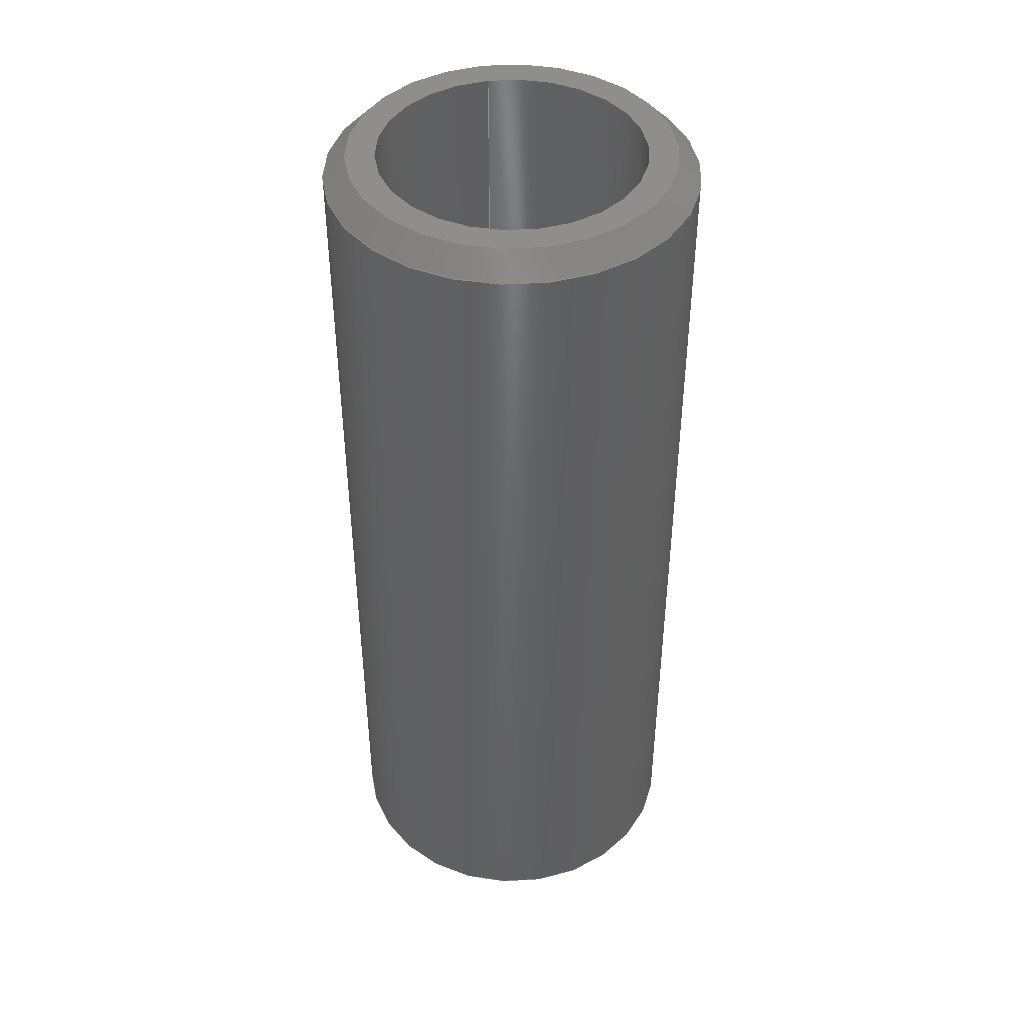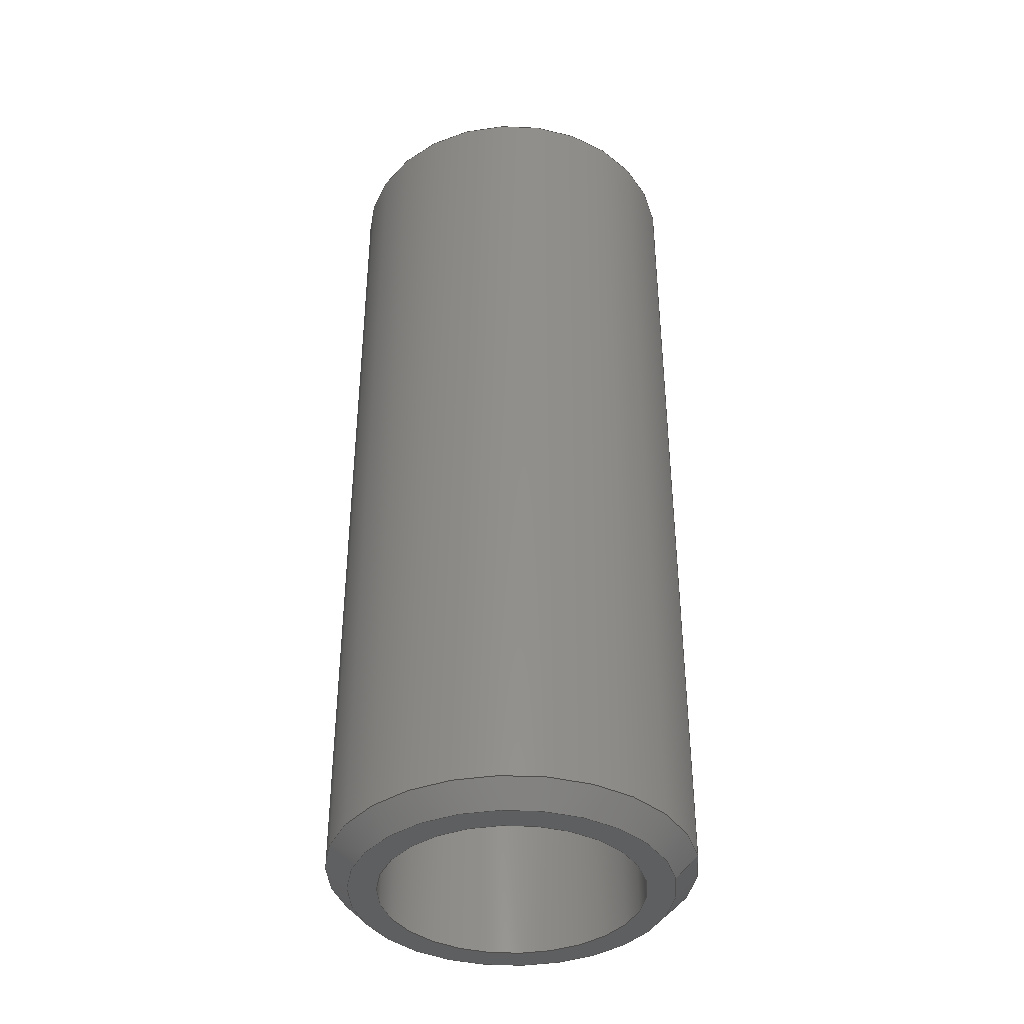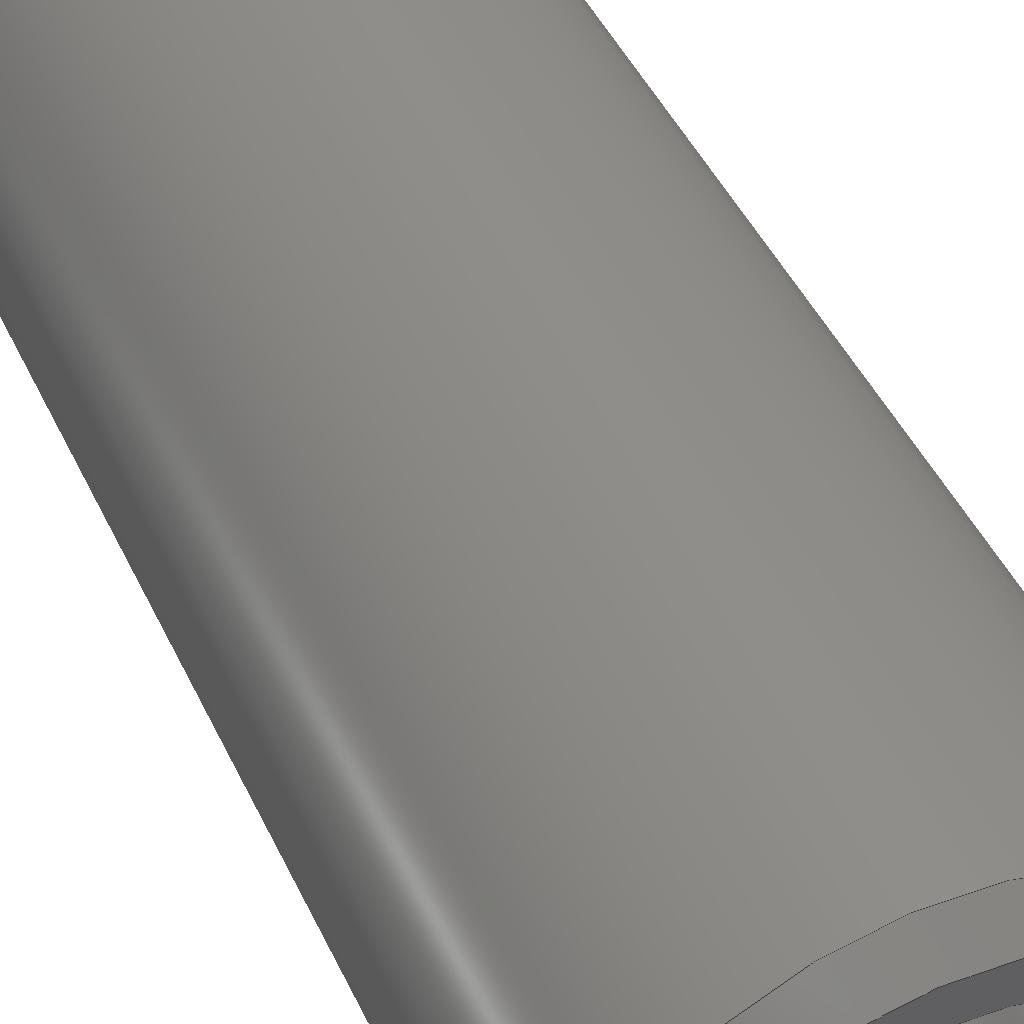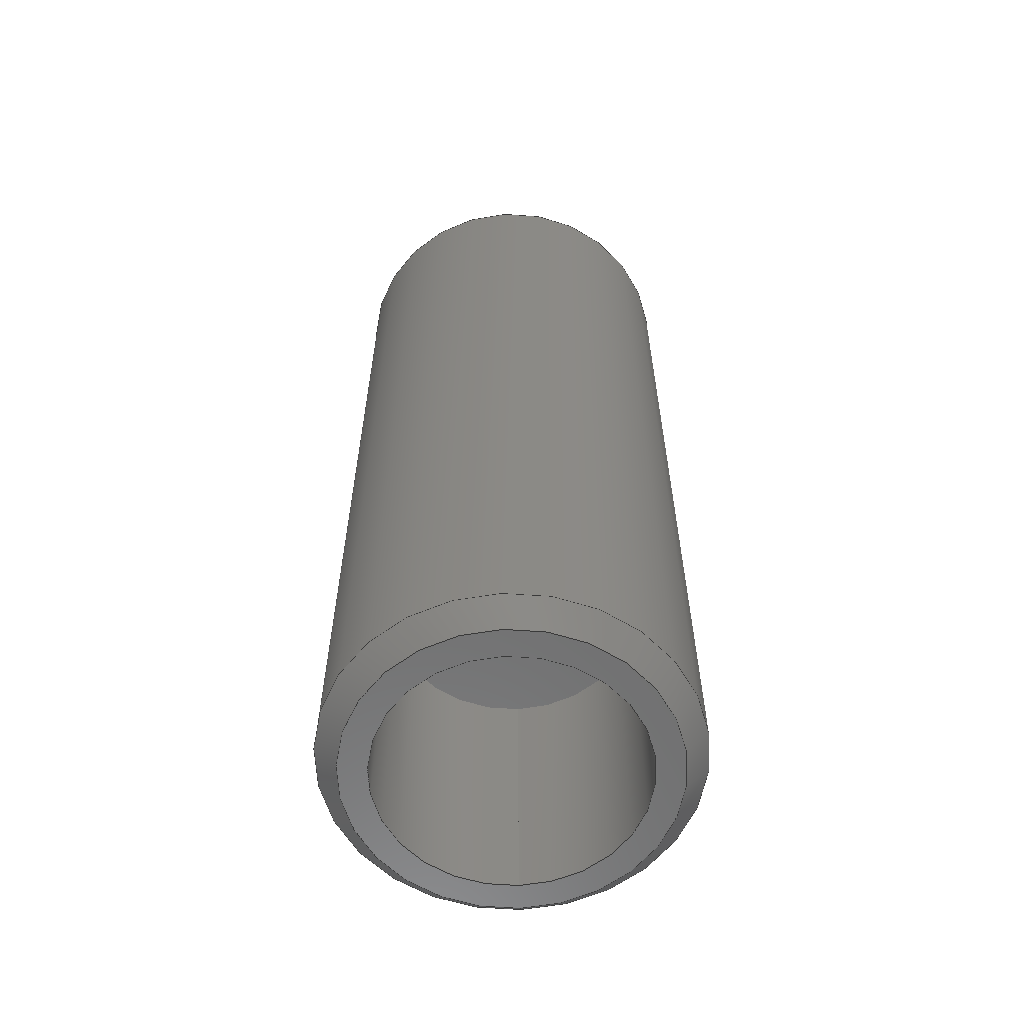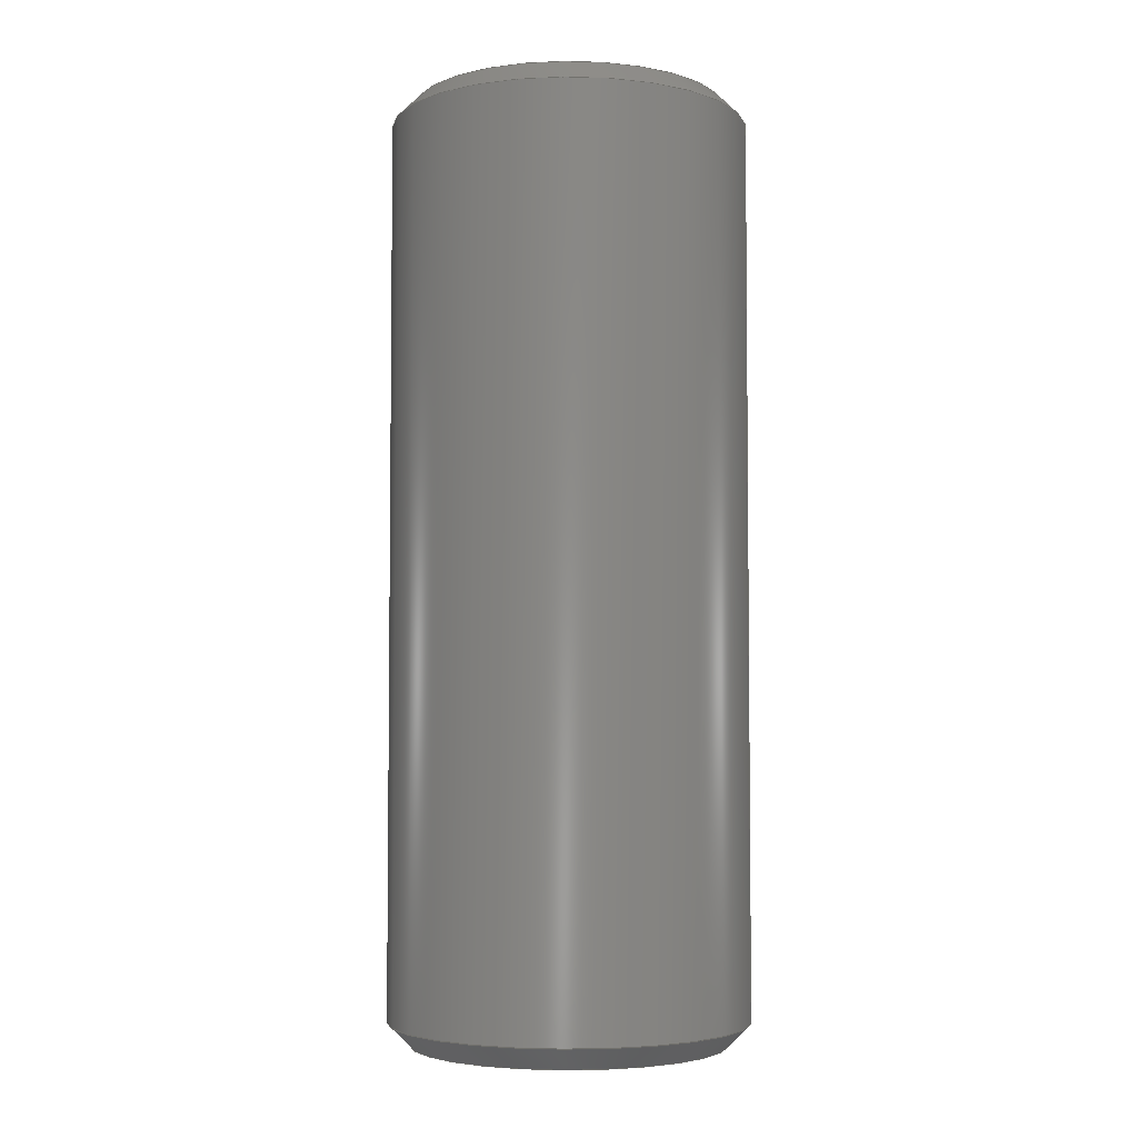
<metadata>
{"format":"step","ext":"step","renderer":"f3d","projection":"perspective","resolution":1024,"background":"white","views":[{"elev":43.6,"azim":79.4,"up":"+Z"},{"elev":-39.1,"azim":-169.3,"up":"+Z"},{"elev":43.2,"azim":156.8,"up":"+Y"},{"elev":-59.8,"azim":92.8,"up":"+Z"},{"elev":-4.2,"azim":-171.3,"up":"+Z"}]}
</metadata>
<code>
ISO-10303-21;
DATA;
#1=MECHANICAL_DESIGN_GEOMETRIC_PRESENTATION_REPRESENTATION('',(#4),#217);
#2=SHAPE_REPRESENTATION_RELATIONSHIP('SRR','None',#224,#3);
#3=ADVANCED_BREP_SHAPE_REPRESENTATION('',(#5),#216);
#4=STYLED_ITEM('',(#233),#5);
#5=MANIFOLD_SOLID_BREP('Body1',#111);
#6=FACE_BOUND('',#27,.T.);
#7=FACE_BOUND('',#32,.T.);
#8=PLANE('',#130);
#9=PLANE('',#134);
#10=PLANE('',#137);
#11=PLANE('',#141);
#12=CYLINDRICAL_SURFACE('',#128,3.25);
#13=CYLINDRICAL_SURFACE('',#132,2.35);
#14=CYLINDRICAL_SURFACE('',#139,2.35);
#15=FACE_OUTER_BOUND('',#24,.T.);
#16=FACE_OUTER_BOUND('',#25,.T.);
#17=FACE_OUTER_BOUND('',#26,.T.);
#18=FACE_OUTER_BOUND('',#28,.T.);
#19=FACE_OUTER_BOUND('',#29,.T.);
#20=FACE_OUTER_BOUND('',#30,.T.);
#21=FACE_OUTER_BOUND('',#31,.T.);
#22=FACE_OUTER_BOUND('',#33,.T.);
#23=FACE_OUTER_BOUND('',#34,.T.);
#24=EDGE_LOOP('',(#74,#75,#76,#77));
#25=EDGE_LOOP('',(#78,#79,#80,#81));
#26=EDGE_LOOP('',(#82));
#27=EDGE_LOOP('',(#83));
#28=EDGE_LOOP('',(#84,#85,#86,#87));
#29=EDGE_LOOP('',(#88));
#30=EDGE_LOOP('',(#89,#90,#91,#92));
#31=EDGE_LOOP('',(#93));
#32=EDGE_LOOP('',(#94));
#33=EDGE_LOOP('',(#95,#96,#97,#98));
#34=EDGE_LOOP('',(#99));
#35=LINE('',#188,#40);
#36=LINE('',#193,#41);
#37=LINE('',#199,#42);
#38=LINE('',#205,#43);
#39=LINE('',#211,#44);
#40=VECTOR('',#148,3.05);
#41=VECTOR('',#155,3.25);
#42=VECTOR('',#162,2.35);
#43=VECTOR('',#171,3.05);
#44=VECTOR('',#178,2.35);
#45=CIRCLE('',#126,2.85);
#46=CIRCLE('',#127,3.25);
#47=CIRCLE('',#129,3.25);
#48=CIRCLE('',#131,2.35);
#49=CIRCLE('',#133,2.35);
#50=CIRCLE('',#136,2.85);
#51=CIRCLE('',#138,2.35);
#52=CIRCLE('',#140,2.35);
#53=VERTEX_POINT('',#185);
#54=VERTEX_POINT('',#187);
#55=VERTEX_POINT('',#191);
#56=VERTEX_POINT('',#195);
#57=VERTEX_POINT('',#198);
#58=VERTEX_POINT('',#203);
#59=VERTEX_POINT('',#207);
#60=VERTEX_POINT('',#210);
#61=EDGE_CURVE('',#53,#53,#45,.T.);
#62=EDGE_CURVE('',#53,#54,#35,.T.);
#63=EDGE_CURVE('',#54,#54,#46,.T.);
#64=EDGE_CURVE('',#55,#55,#47,.T.);
#65=EDGE_CURVE('',#55,#54,#36,.T.);
#66=EDGE_CURVE('',#56,#56,#48,.T.);
#67=EDGE_CURVE('',#56,#57,#37,.T.);
#68=EDGE_CURVE('',#57,#57,#49,.T.);
#69=EDGE_CURVE('',#58,#58,#50,.T.);
#70=EDGE_CURVE('',#58,#55,#38,.T.);
#71=EDGE_CURVE('',#59,#59,#51,.T.);
#72=EDGE_CURVE('',#59,#60,#39,.T.);
#73=EDGE_CURVE('',#60,#60,#52,.T.);
#74=ORIENTED_EDGE('',*,*,#61,.T.);
#75=ORIENTED_EDGE('',*,*,#62,.T.);
#76=ORIENTED_EDGE('',*,*,#63,.T.);
#77=ORIENTED_EDGE('',*,*,#62,.F.);
#78=ORIENTED_EDGE('',*,*,#64,.F.);
#79=ORIENTED_EDGE('',*,*,#65,.T.);
#80=ORIENTED_EDGE('',*,*,#63,.F.);
#81=ORIENTED_EDGE('',*,*,#65,.F.);
#82=ORIENTED_EDGE('',*,*,#61,.F.);
#83=ORIENTED_EDGE('',*,*,#66,.T.);
#84=ORIENTED_EDGE('',*,*,#66,.F.);
#85=ORIENTED_EDGE('',*,*,#67,.T.);
#86=ORIENTED_EDGE('',*,*,#68,.F.);
#87=ORIENTED_EDGE('',*,*,#67,.F.);
#88=ORIENTED_EDGE('',*,*,#68,.T.);
#89=ORIENTED_EDGE('',*,*,#69,.T.);
#90=ORIENTED_EDGE('',*,*,#70,.T.);
#91=ORIENTED_EDGE('',*,*,#64,.T.);
#92=ORIENTED_EDGE('',*,*,#70,.F.);
#93=ORIENTED_EDGE('',*,*,#69,.F.);
#94=ORIENTED_EDGE('',*,*,#71,.T.);
#95=ORIENTED_EDGE('',*,*,#71,.F.);
#96=ORIENTED_EDGE('',*,*,#72,.T.);
#97=ORIENTED_EDGE('',*,*,#73,.T.);
#98=ORIENTED_EDGE('',*,*,#72,.F.);
#99=ORIENTED_EDGE('',*,*,#73,.F.);
#100=CONICAL_SURFACE('',#125,3.05,0.7854);
#101=CONICAL_SURFACE('',#135,3.05,0.7854);
#102=ADVANCED_FACE('',(#15),#100,.T.);
#103=ADVANCED_FACE('',(#16),#12,.T.);
#104=ADVANCED_FACE('',(#17,#6),#8,.F.);
#105=ADVANCED_FACE('',(#18),#13,.F.);
#106=ADVANCED_FACE('',(#19),#9,.T.);
#107=ADVANCED_FACE('',(#20),#101,.T.);
#108=ADVANCED_FACE('',(#21,#7),#10,.T.);
#109=ADVANCED_FACE('',(#22),#14,.F.);
#110=ADVANCED_FACE('',(#23),#11,.F.);
#111=CLOSED_SHELL('',(#102,#103,#104,#105,#106,#107,#108,#109,#110));
#112=DERIVED_UNIT_ELEMENT(#114,1);
#113=DERIVED_UNIT_ELEMENT(#219,-3);
#114=(
MASS_UNIT()
NAMED_UNIT(*)
SI_UNIT(.KILO.,.GRAM.)
);
#115=DERIVED_UNIT((#112,#113));
#116=MEASURE_REPRESENTATION_ITEM('density measure',
POSITIVE_RATIO_MEASURE(7850),#115);
#117=PROPERTY_DEFINITION_REPRESENTATION(#122,#119);
#118=PROPERTY_DEFINITION_REPRESENTATION(#123,#120);
#119=REPRESENTATION('material name',(#121),#216);
#120=REPRESENTATION('density',(#116),#216);
#121=DESCRIPTIVE_REPRESENTATION_ITEM('Steel','Steel');
#122=PROPERTY_DEFINITION('material property','material name',#226);
#123=PROPERTY_DEFINITION('material property','density of part',#226);
#124=AXIS2_PLACEMENT_3D('placement',#183,#142,#143);
#125=AXIS2_PLACEMENT_3D('',#184,#144,#145);
#126=AXIS2_PLACEMENT_3D('',#186,#146,#147);
#127=AXIS2_PLACEMENT_3D('',#189,#149,#150);
#128=AXIS2_PLACEMENT_3D('',#190,#151,#152);
#129=AXIS2_PLACEMENT_3D('',#192,#153,#154);
#130=AXIS2_PLACEMENT_3D('',#194,#156,#157);
#131=AXIS2_PLACEMENT_3D('',#196,#158,#159);
#132=AXIS2_PLACEMENT_3D('',#197,#160,#161);
#133=AXIS2_PLACEMENT_3D('',#200,#163,#164);
#134=AXIS2_PLACEMENT_3D('',#201,#165,#166);
#135=AXIS2_PLACEMENT_3D('',#202,#167,#168);
#136=AXIS2_PLACEMENT_3D('',#204,#169,#170);
#137=AXIS2_PLACEMENT_3D('',#206,#172,#173);
#138=AXIS2_PLACEMENT_3D('',#208,#174,#175);
#139=AXIS2_PLACEMENT_3D('',#209,#176,#177);
#140=AXIS2_PLACEMENT_3D('',#212,#179,#180);
#141=AXIS2_PLACEMENT_3D('',#213,#181,#182);
#142=DIRECTION('axis',(0,0,1));
#143=DIRECTION('refdir',(1,0,0));
#144=DIRECTION('center_axis',(0,0,1));
#145=DIRECTION('ref_axis',(1,0,0));
#146=DIRECTION('center_axis',(0,0,1));
#147=DIRECTION('ref_axis',(1,0,0));
#148=DIRECTION('',(-0.7071,8.66e-17,0.7071));
#149=DIRECTION('center_axis',(0,0,-1));
#150=DIRECTION('ref_axis',(1,0,0));
#151=DIRECTION('center_axis',(0,0,1));
#152=DIRECTION('ref_axis',(1,0,0));
#153=DIRECTION('center_axis',(0,0,1));
#154=DIRECTION('ref_axis',(1,0,0));
#155=DIRECTION('',(0,0,-1));
#156=DIRECTION('center_axis',(0,0,1));
#157=DIRECTION('ref_axis',(1,0,0));
#158=DIRECTION('center_axis',(0,0,1));
#159=DIRECTION('ref_axis',(1,0,0));
#160=DIRECTION('center_axis',(0,0,-1));
#161=DIRECTION('ref_axis',(1,0,0));
#162=DIRECTION('',(0,0,1));
#163=DIRECTION('center_axis',(0,0,-1));
#164=DIRECTION('ref_axis',(1,0,0));
#165=DIRECTION('center_axis',(0,0,-1));
#166=DIRECTION('ref_axis',(1,0,0));
#167=DIRECTION('center_axis',(0,0,-1));
#168=DIRECTION('ref_axis',(1,0,0));
#169=DIRECTION('center_axis',(0,0,-1));
#170=DIRECTION('ref_axis',(1,0,0));
#171=DIRECTION('',(-0.7071,-8.66e-17,-0.7071));
#172=DIRECTION('center_axis',(0,0,1));
#173=DIRECTION('ref_axis',(1,0,0));
#174=DIRECTION('center_axis',(0,0,-1));
#175=DIRECTION('ref_axis',(1,0,0));
#176=DIRECTION('center_axis',(0,0,-1));
#177=DIRECTION('ref_axis',(1,0,0));
#178=DIRECTION('',(0,0,-1));
#179=DIRECTION('center_axis',(0,0,-1));
#180=DIRECTION('ref_axis',(1,0,0));
#181=DIRECTION('center_axis',(0,0,-1));
#182=DIRECTION('ref_axis',(1,0,0));
#183=CARTESIAN_POINT('',(0,0,0));
#184=CARTESIAN_POINT('Origin',(0,0,-8.3));
#185=CARTESIAN_POINT('',(-2.85,-3.49e-16,-8.5));
#186=CARTESIAN_POINT('Origin',(0,0,-8.5));
#187=CARTESIAN_POINT('',(-3.25,3.98e-16,-8.1));
#188=CARTESIAN_POINT('',(-3.05,3.735e-16,-8.3));
#189=CARTESIAN_POINT('Origin',(0,0,-8.1));
#190=CARTESIAN_POINT('Origin',(0,0,0));
#191=CARTESIAN_POINT('',(-3.25,-3.98e-16,8.1));
#192=CARTESIAN_POINT('Origin',(0,0,8.1));
#193=CARTESIAN_POINT('',(-3.25,-3.98e-16,0));
#194=CARTESIAN_POINT('Origin',(0,0,-8.5));
#195=CARTESIAN_POINT('',(-2.35,2.878e-16,-8.5));
#196=CARTESIAN_POINT('Origin',(1.267e-16,0,-8.5));
#197=CARTESIAN_POINT('Origin',(1.267e-16,0,-6));
#198=CARTESIAN_POINT('',(-2.35,2.878e-16,-3.5));
#199=CARTESIAN_POINT('',(-2.35,2.878e-16,-6));
#200=CARTESIAN_POINT('Origin',(1.267e-16,0,-3.5));
#201=CARTESIAN_POINT('Origin',(1.267e-16,0,-3.5));
#202=CARTESIAN_POINT('Origin',(0,0,8.3));
#203=CARTESIAN_POINT('',(-2.85,3.49e-16,8.5));
#204=CARTESIAN_POINT('Origin',(0,0,8.5));
#205=CARTESIAN_POINT('',(-3.05,-3.735e-16,8.3));
#206=CARTESIAN_POINT('Origin',(0,0,8.5));
#207=CARTESIAN_POINT('',(-2.35,2.878e-16,8.5));
#208=CARTESIAN_POINT('Origin',(1.267e-16,0,8.5));
#209=CARTESIAN_POINT('Origin',(1.267e-16,0,6));
#210=CARTESIAN_POINT('',(-2.35,2.878e-16,3.5));
#211=CARTESIAN_POINT('',(-2.35,2.878e-16,6));
#212=CARTESIAN_POINT('Origin',(1.267e-16,0,3.5));
#213=CARTESIAN_POINT('Origin',(1.267e-16,0,3.5));
#214=UNCERTAINTY_MEASURE_WITH_UNIT(LENGTH_MEASURE(0.01),#218,
'DISTANCE_ACCURACY_VALUE',
'Maximum model space distance between geometric entities at asserted c
onnectivities');
#215=UNCERTAINTY_MEASURE_WITH_UNIT(LENGTH_MEASURE(0.01),#218,
'DISTANCE_ACCURACY_VALUE',
'Maximum model space distance between geometric entities at asserted c
onnectivities');
#216=(
GEOMETRIC_REPRESENTATION_CONTEXT(3)
GLOBAL_UNCERTAINTY_ASSIGNED_CONTEXT((#214))
GLOBAL_UNIT_ASSIGNED_CONTEXT((#218,#220,#221))
REPRESENTATION_CONTEXT('','3D')
);
#217=(
GEOMETRIC_REPRESENTATION_CONTEXT(3)
GLOBAL_UNCERTAINTY_ASSIGNED_CONTEXT((#215))
GLOBAL_UNIT_ASSIGNED_CONTEXT((#218,#220,#221))
REPRESENTATION_CONTEXT('','3D')
);
#218=(
LENGTH_UNIT()
NAMED_UNIT(*)
SI_UNIT(.MILLI.,.METRE.)
);
#219=(
LENGTH_UNIT()
NAMED_UNIT(*)
SI_UNIT($,.METRE.)
);
#220=(
NAMED_UNIT(*)
PLANE_ANGLE_UNIT()
SI_UNIT($,.RADIAN.)
);
#221=(
NAMED_UNIT(*)
SI_UNIT($,.STERADIAN.)
SOLID_ANGLE_UNIT()
);
#222=SHAPE_DEFINITION_REPRESENTATION(#223,#224);
#223=PRODUCT_DEFINITION_SHAPE('',$,#226);
#224=SHAPE_REPRESENTATION('',(#124),#216);
#225=PRODUCT_DEFINITION_CONTEXT('part definition',#230,'design');
#226=PRODUCT_DEFINITION('Standard Round','Standard Round v1',#227,#225);
#227=PRODUCT_DEFINITION_FORMATION('',$,#232);
#228=PRODUCT_RELATED_PRODUCT_CATEGORY('Standard Round v1',
'Standard Round v1',(#232));
#229=APPLICATION_PROTOCOL_DEFINITION('international standard',
'automotive_design',2009,#230);
#230=APPLICATION_CONTEXT(
'Core Data for Automotive Mechanical Design Process');
#231=PRODUCT_CONTEXT('part definition',#230,'mechanical');
#232=PRODUCT('Standard Round','Standard Round v1',$,(#231));
#233=PRESENTATION_STYLE_ASSIGNMENT((#234));
#234=SURFACE_STYLE_USAGE(.BOTH.,#235);
#235=SURFACE_SIDE_STYLE('',(#236));
#236=SURFACE_STYLE_FILL_AREA(#237);
#237=FILL_AREA_STYLE('Steel - Satin',(#238));
#238=FILL_AREA_STYLE_COLOUR('Steel - Satin',#239);
#239=COLOUR_RGB('Steel - Satin',0.6275,0.6275,0.6275);
ENDSEC;
END-ISO-10303-21;

</code>
